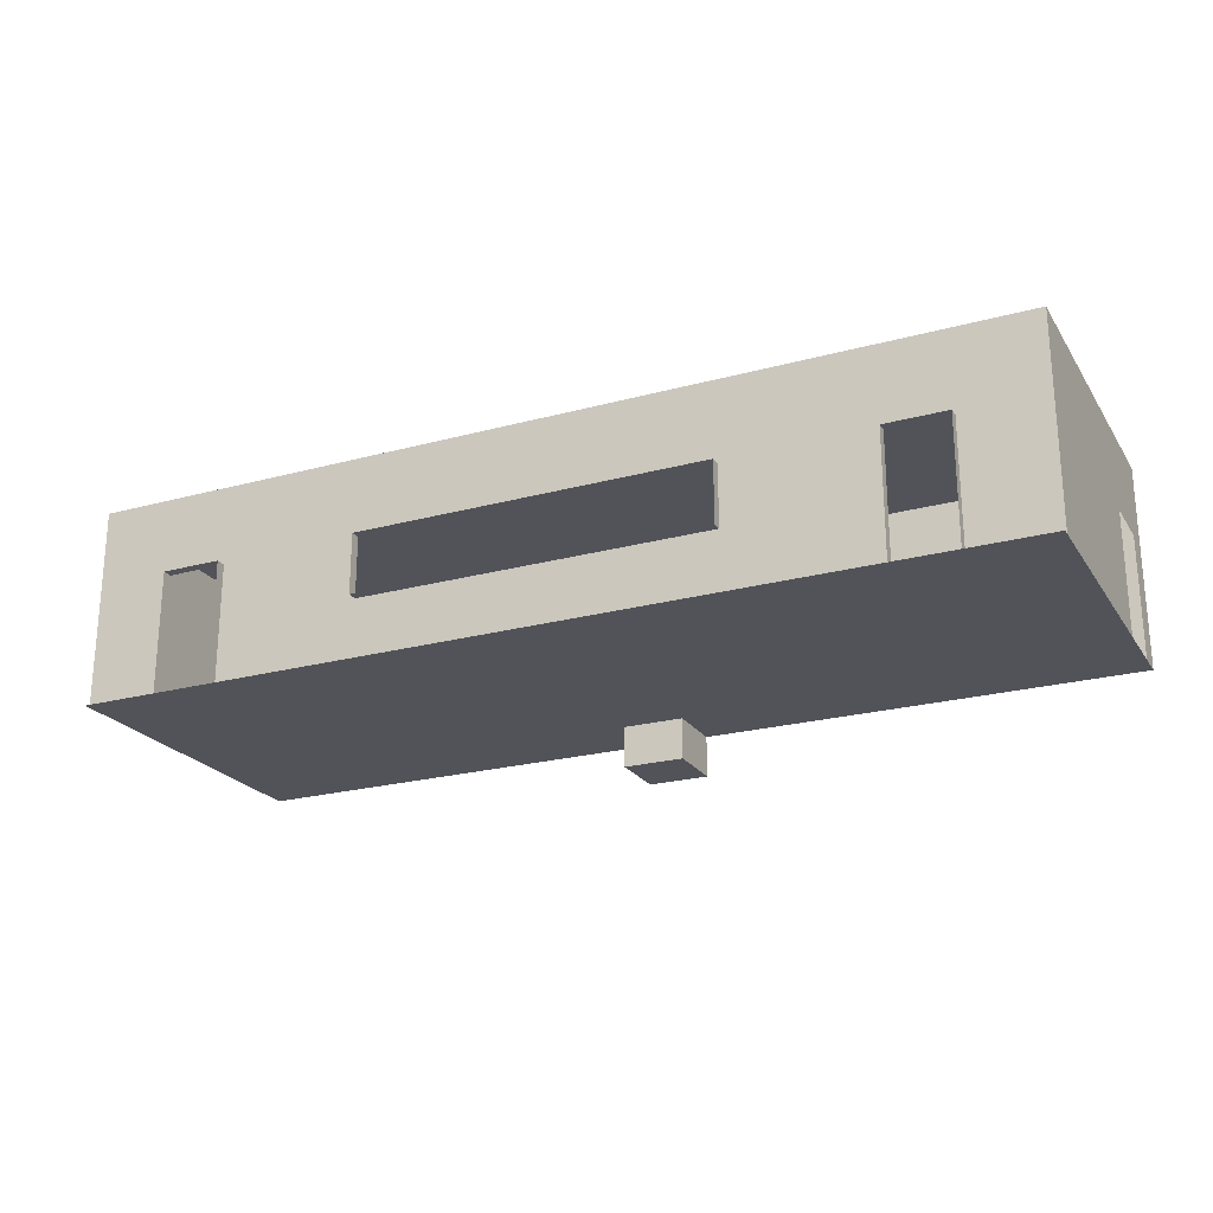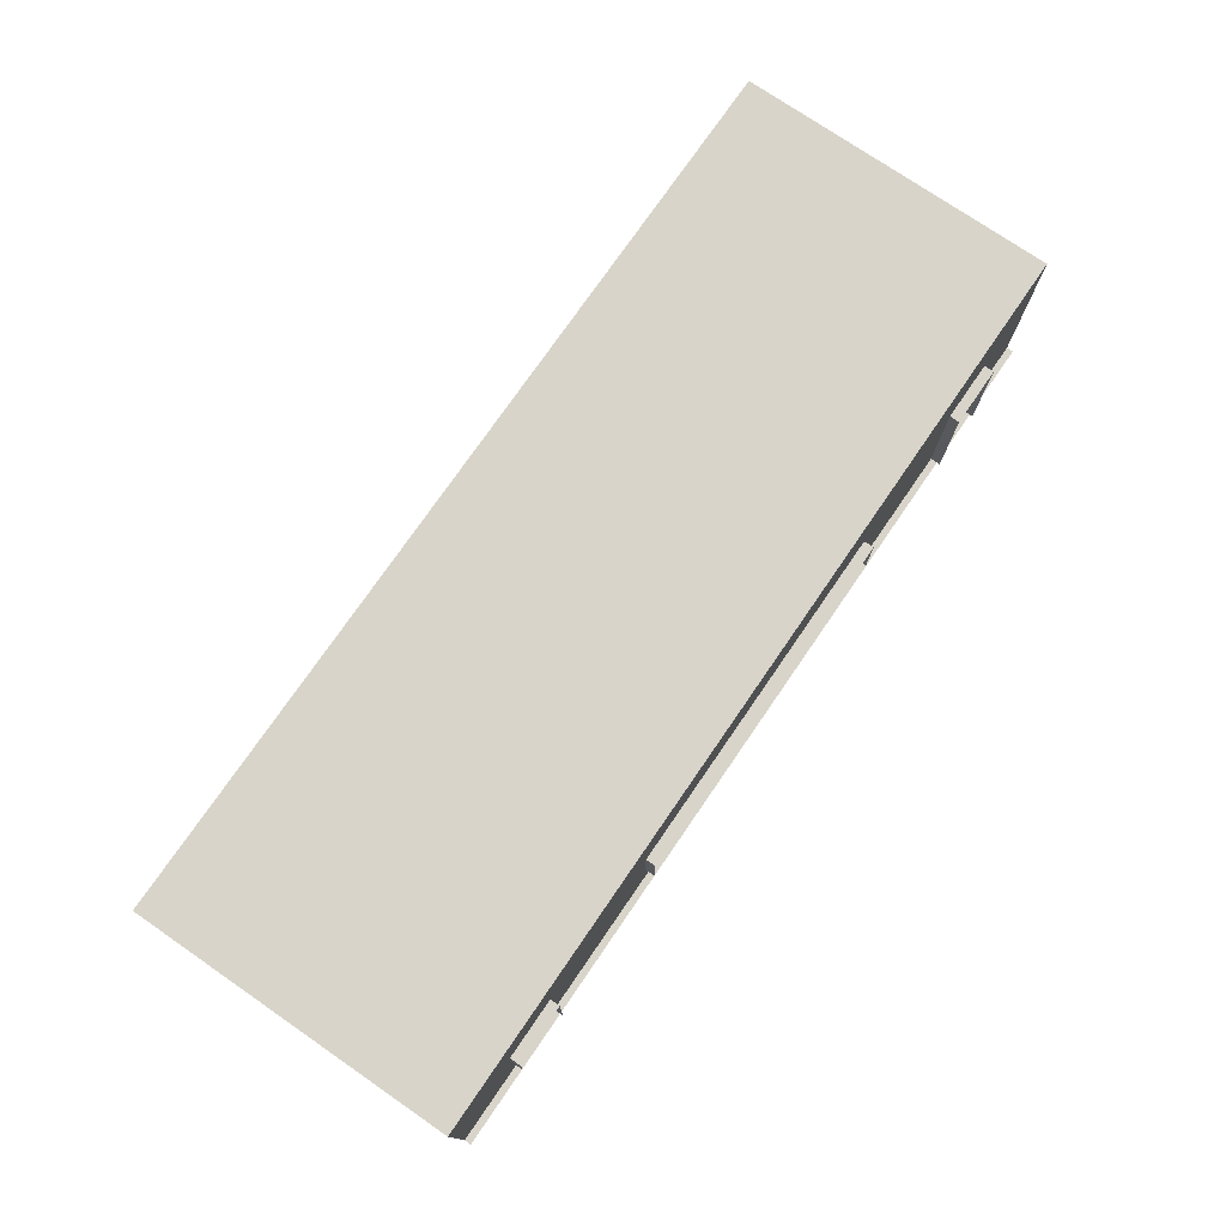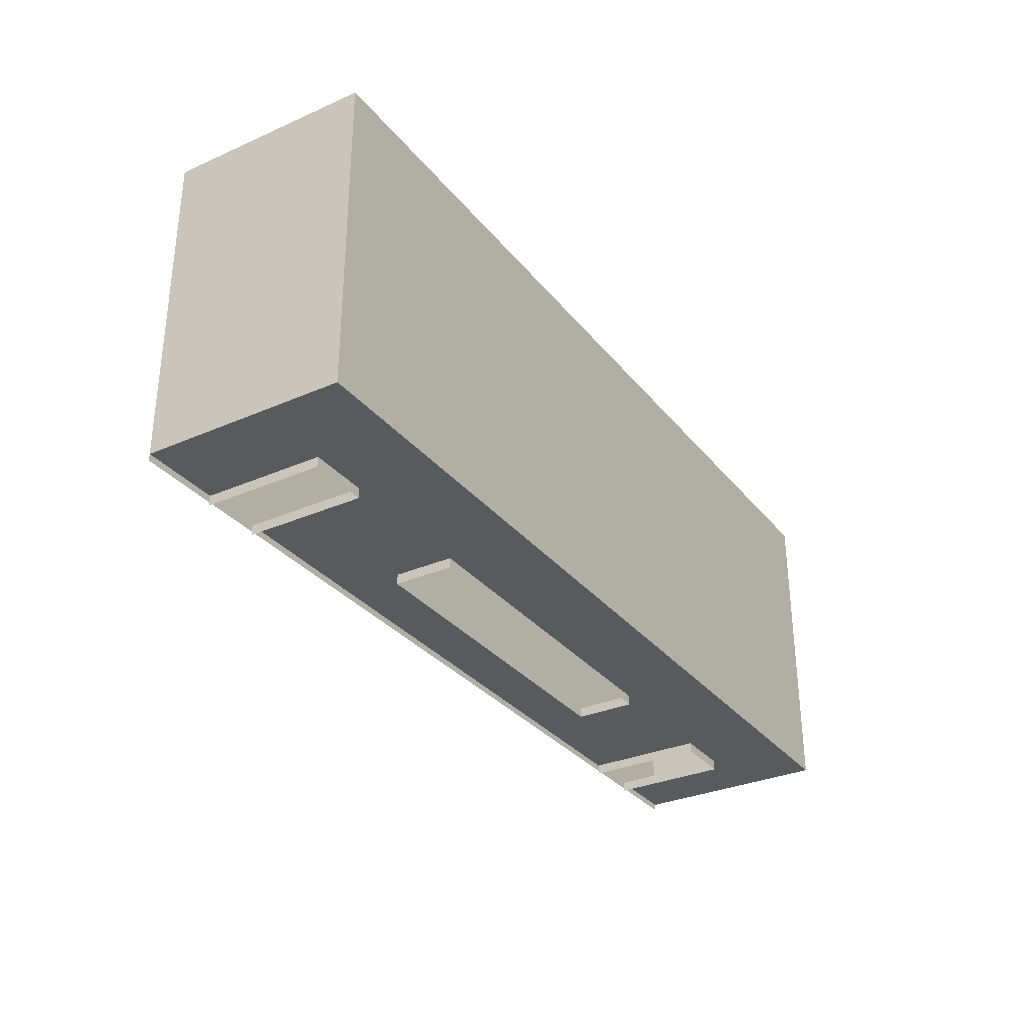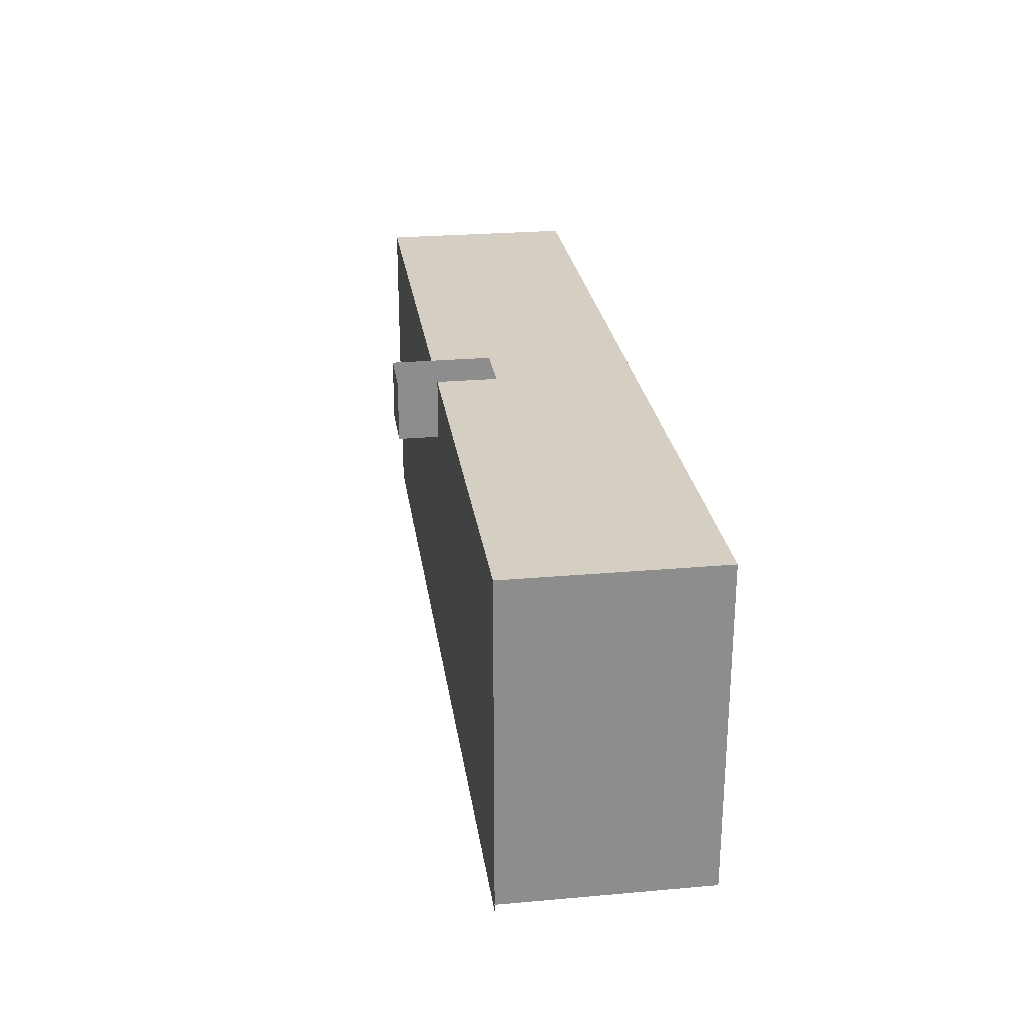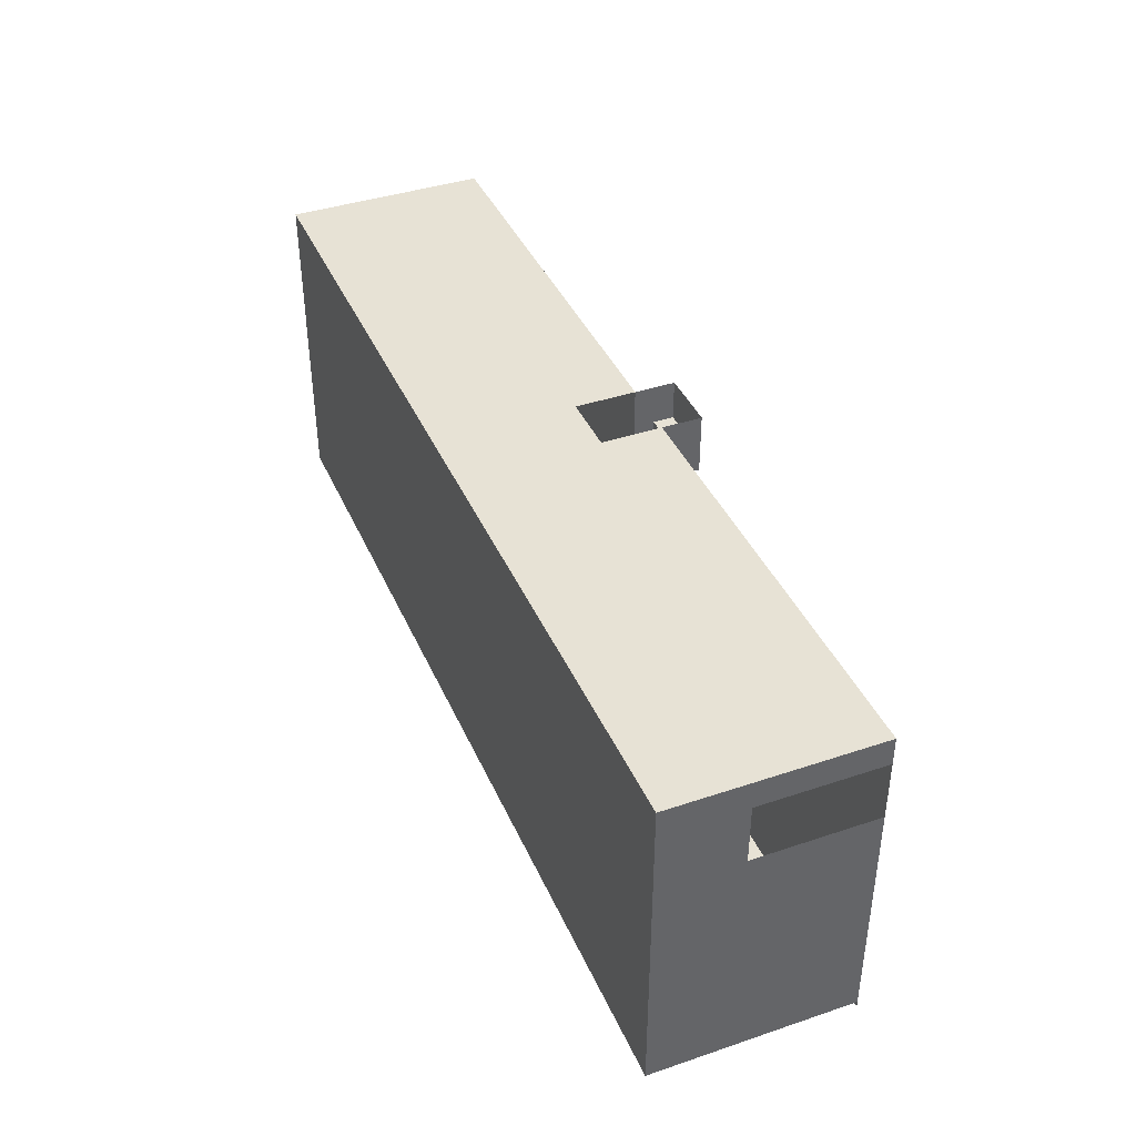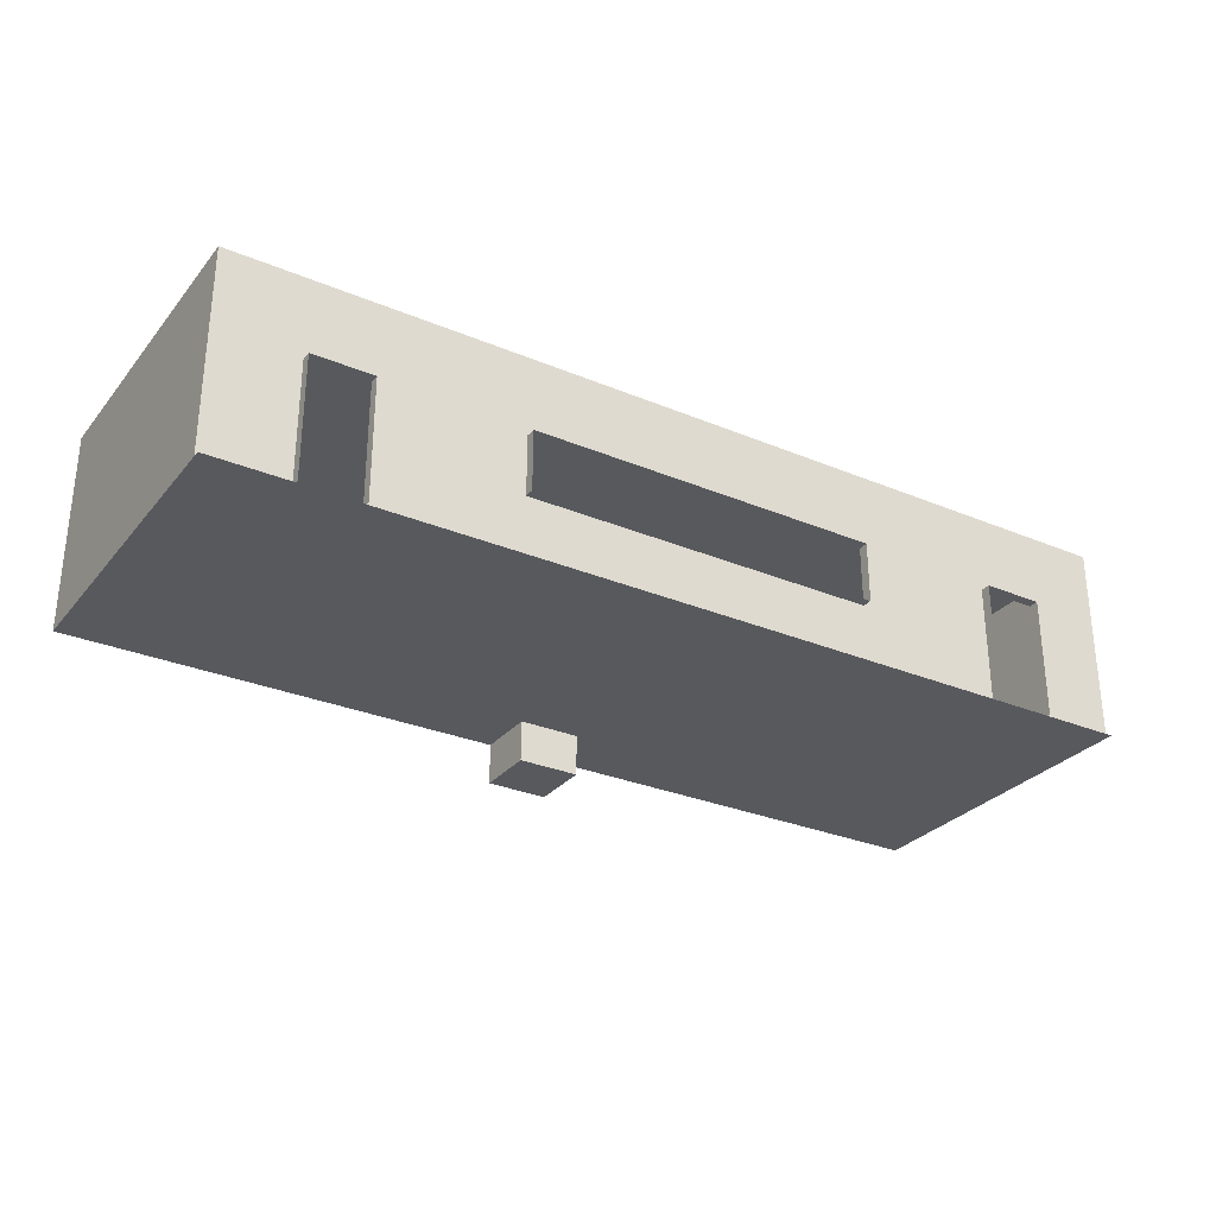
<metadata>
{"format":"obj","ext":"obj","renderer":"f3d","projection":"perspective","resolution":1024,"background":"white","views":[{"elev":-22.7,"azim":25.0,"up":"+Z"},{"elev":75.3,"azim":-55.5,"up":"+Z"},{"elev":-31.5,"azim":-58.1,"up":"+Y"},{"elev":25.8,"azim":-98.0,"up":"+Y"},{"elev":40.3,"azim":67.6,"up":"+Y"},{"elev":-29.4,"azim":-31.7,"up":"+Z"}]}
</metadata>
<code>
g Pizza_Kitchen_Walls
v -11.5 11.75 1.468
v -9.5 11.75 -1.678e-06
v -9.5 11.75 1.468
v -11.5 11.75 -1.678e-06
v -11.5 11.75 1.5
v -9.5 11.75 1.5
v 11.5 11.75 1.468
v 11.5 17.58 -1.678e-06
v 11.5 17.58 1.468
v 11.5 11.75 -1.678e-06
v 11.5 19.75 1.468
v 0.75 19.75 -1.678e-06
v 0.75 19.75 1.468
v 11.5 19.75 -1.678e-06
v 11.5 19.75 1.5
v 0.75 19.75 1.5
v -11.5 19.75 1.468
v -11.5 11.75 -1.678e-06
v -11.5 11.75 1.468
v -11.5 19.75 -1.678e-06
v -11.5 19.75 1.5
v -11.5 11.75 1.5
v 11.5 11.75 5
v 9.5 11.75 3
v 11.5 11.75 3
v 9.5 11.75 5
v 8 11.75 5
v 8 11.75 3
v 4.375 11.75 5
v 4.375 11.75 3
v -4.375 11.75 3
v -4.375 11.75 5
v -8 11.75 5
v -8 11.75 3
v -9.5 11.75 5
v -9.5 11.75 3
v -11.5 11.75 5
v -11.5 11.75 3
v -4.375 11.75 1.968
v -8 11.75 1.968
v -9.5 11.75 1.968
v -11.5 11.75 1.968
v 8 11.75 1.968
v 4.375 11.75 1.968
v 11.5 19.75 5
v 11.5 19.06 3
v 11.5 19.75 3
v 11.5 19.06 5
v 11.5 17.58 5
v 11.5 17.58 3
v 11.5 11.75 5
v 11.5 11.75 3
v 11.5 19.75 1.968
v 11.5 19.06 1.968
v 11.5 17.58 1.968
v 11.5 11.75 1.968
v -0.75 19.75 3
v -11.5 19.75 5
v -0.75 19.75 5
v -11.5 19.75 3
v 0.75 19.75 5
v 0.75 19.75 3
v 11.5 19.75 5
v 11.5 19.75 3
v -0.75 19.75 1.968
v 0.75 19.75 1.968
v 11.5 19.75 1.968
v -11.5 19.75 1.968
v -11.5 19.75 3
v -11.5 11.75 5
v -11.5 19.75 5
v -11.5 11.75 3
v -11.5 11.75 1.968
v -11.5 19.75 1.968
v 11.5 19.06 1.468
v 11.5 19.75 -1.678e-06
v 11.5 19.75 1.468
v 11.5 19.06 -1.678e-06
v 11.5 19.06 1.5
v 11.5 19.75 1.5
v 9.5 11.75 1.468
v 11.5 11.75 -1.678e-06
v 11.5 11.75 1.468
v 9.5 11.75 -1.678e-06
v -8 11.75 1.468
v -4.375 11.75 -1.678e-06
v -4.375 11.75 1.468
v -8 11.75 -1.678e-06
v 4.375 11.75 -1.678e-06
v 4.375 11.75 1.468
v 8 11.75 -1.678e-06
v 8 11.75 1.468
v -8 11.75 1.5
v -4.375 11.75 1.5
v 4.375 11.75 1.5
v 8 11.75 1.5
v -0.75 19.75 1.468
v -11.5 19.75 -1.678e-06
v -11.5 19.75 1.468
v -0.75 19.75 -1.678e-06
v -0.75 19.75 1.5
v -11.5 19.75 1.5
v 8 11.5 3
v 9.5 11.75 3
v 8 11.75 3
v 9.5 11.5 3
v 9.5 11.75 3
v 9.5 11.5 1.968
v 9.5 11.75 1.968
v 9.5 11.5 3
v 8 11.75 -1.678e-06
v 8 11.5 1.468
v 8 11.75 1.468
v 8 11.5 0
v 8 11.75 1.5
v 8 11.5 1.5
v -8 11.75 3
v -9.5 11.5 3
v -8 11.5 3
v -9.5 11.75 3
v -9.5 11.5 3
v -9.5 11.75 1.968
v -9.5 11.5 1.968
v -9.5 11.75 3
v -9.5 11.5 1.5
v -9.5 11.75 1.468
v -9.5 11.5 1.468
v -9.5 11.75 1.5
v -9.5 11.5 0
v -9.5 11.75 -1.678e-06
v -8 11.5 0
v -8 11.75 1.468
v -8 11.5 1.468
v -8 11.75 -1.678e-06
v -8 11.5 1.5
v -8 11.75 1.5
v 4.375 11.75 3
v 4.375 11.5 1.968
v 4.375 11.75 1.968
v 4.375 11.5 3
v 4.375 11.5 1.5
v -4.375 11.75 1.5
v 4.375 11.75 1.5
v -4.375 11.5 1.5
v -4.375 11.5 3
v 4.375 11.75 3
v -4.375 11.75 3
v 4.375 11.5 3
v 9.5 11.75 -1.678e-06
v 9.5 11.5 1.468
v 9.5 11.5 0
v 9.5 11.75 1.468
v 8 11.75 3
v 8 11.5 1.968
v 8 11.5 3
v 8 11.75 1.968
v -8 11.5 3
v -8 11.75 1.968
v -8 11.75 3
v -8 11.5 1.968
v -4.375 11.75 3
v -4.375 11.5 1.968
v -4.375 11.5 3
v -4.375 11.75 1.968
v 11.5 11.75 1.968
v 9.5 11.75 1.968
v -11.5 11.75 1.5
v -9.5 11.75 1.968
v -11.5 11.75 1.968
v -9.5 11.75 1.5
v 11.5 19.75 1.968
v 0.75 19.75 1.5
v 0.75 19.75 1.968
v 11.5 19.75 1.5
v -0.75 19.75 1.5
v -0.75 19.75 1.968
v -11.5 19.75 1.5
v -11.5 19.75 1.968
v -11.5 19.75 1.968
v -11.5 11.75 1.5
v -11.5 11.75 1.968
v -11.5 19.75 1.5
v 11.5 19.06 1.5
v 11.5 19.75 1.968
v 11.5 19.06 1.968
v 11.5 19.75 1.5
v 4.375 11.75 1.5
v 8 11.75 1.968
v 4.375 11.75 1.968
v 8 11.75 1.5
v 8 11.75 1.5
v 8 11.5 1.968
v 8 11.75 1.968
v 8 11.5 1.5
v -8 11.5 1.5
v -8 11.75 1.968
v -8 11.5 1.968
v -8 11.75 1.5
v -4.375 11.75 1.5
v -4.375 11.5 1.968
v -4.375 11.75 1.968
v -4.375 11.5 1.5
v 11.5 11.75 1.968
v 11.5 17.58 1.468
v 11.5 17.58 1.968
v 11.5 11.75 1.468
v 9.5 11.75 1.968
v 11.5 11.75 1.468
v 11.5 11.75 1.968
v 9.5 11.75 1.468
v 9.5 11.75 1.468
v 9.5 11.5 1.968
v 9.5 11.5 1.468
v 9.5 11.75 1.968
v -9.5 11.5 1.5
v -9.5 11.75 1.968
v -9.5 11.75 1.5
v -9.5 11.5 1.968
v -4.375 11.75 1.5
v -8 11.75 1.968
v -8 11.75 1.5
v -4.375 11.75 1.968
v 4.375 11.75 1.5
v 4.375 11.5 1.968
v 4.375 11.5 1.5
v 4.375 11.75 1.968
v -11.5 11.75 5
v 11.5 19.75 5
v -11.5 19.75 5
v 11.5 11.75 5
v -0.75 19.75 -1.831e-06
v -0.75 18.25 -1
v -0.75 18.25 -1.831e-06
v -0.75 19.75 -1
v 0.75 18.25 -1.831e-06
v 0.75 19.75 -1
v 0.75 19.75 -1.831e-06
v 0.75 18.25 -1
v -0.75 18.25 -1.831e-06
v 0.75 18.25 -1
v 0.75 18.25 -1.831e-06
v -0.75 18.25 -1
v 0.75 19.75 -1
v -0.75 18.25 -1
v -0.75 19.75 -1
v 0.75 18.25 -1
v -0.75 18.25 -1.831e-06
v -11.5 19.75 -1.831e-06
v -0.75 19.75 -1.831e-06
v -11.5 11.58 4.026e-07
v 11.5 11.58 4.026e-07
v 0.75 18.25 -1.831e-06
v 11.5 19.75 -1.831e-06
v 0.75 19.75 -1.831e-06
v -0.75 18.25 -0.5
v 0.75 18.75 -0.5
v 0.75 18.25 -0.5
v -0.75 18.75 -0.5
v 0.75 18.75 -1
v -0.75 18.75 -0.5
v -0.75 18.75 -1
v 0.75 18.75 -0.5
g Pizza_Kitchen_Walls_0
f 3 2 1
f 4 1 2
f 1 5 3
f 6 3 5
f 9 8 7
f 10 7 8
f 13 12 11
f 14 11 12
f 11 15 13
f 16 13 15
f 19 18 17
f 20 17 18
f 17 21 19
f 22 19 21
f 25 24 23
f 26 23 24
f 26 24 27
f 28 27 24
f 27 28 29
f 30 29 28
f 30 31 29
f 32 29 31
f 32 31 33
f 34 33 31
f 33 34 35
f 36 35 34
f 35 36 37
f 38 37 36
f 31 39 34
f 40 34 39
f 36 41 38
f 42 38 41
f 28 43 30
f 44 30 43
f 47 46 45
f 48 45 46
f 48 46 49
f 50 49 46
f 49 50 51
f 52 51 50
f 47 53 46
f 54 46 53
f 50 55 52
f 56 52 55
f 59 58 57
f 60 57 58
f 59 57 61
f 62 61 57
f 61 62 63
f 64 63 62
f 57 65 62
f 66 62 65
f 62 66 64
f 67 64 66
f 60 68 57
f 65 57 68
f 71 70 69
f 72 69 70
f 72 73 69
f 74 69 73
f 77 76 75
f 78 75 76
f 75 79 77
f 80 77 79
f 83 82 81
f 84 81 82
f 87 86 85
f 88 85 86
f 86 87 89
f 90 89 87
f 89 90 91
f 92 91 90
f 85 93 87
f 94 87 93
f 87 94 90
f 90 95 92
f 95 90 94
f 96 92 95
f 99 98 97
f 100 97 98
f 97 101 99
f 102 99 101
f 105 104 103
f 106 103 104
f 109 108 107
f 110 107 108
f 113 112 111
f 114 111 112
f 113 115 112
f 116 112 115
f 119 118 117
f 120 117 118
f 123 122 121
f 124 121 122
f 127 126 125
f 128 125 126
f 127 129 126
f 130 126 129
f 133 132 131
f 134 131 132
f 133 135 132
f 136 132 135
f 139 138 137
f 140 137 138
f 143 142 141
f 144 141 142
f 147 146 145
f 148 145 146
f 151 150 149
f 152 149 150
f 155 154 153
f 156 153 154
f 159 158 157
f 160 157 158
f 163 162 161
f 164 161 162
f 25 165 24
f 166 24 165
g Pizza_Kitchen_Walls_1
f 169 168 167
f 170 167 168
f 173 172 171
f 174 171 172
f 172 173 175
f 176 175 173
f 175 176 177
f 178 177 176
f 181 180 179
f 182 179 180
f 185 184 183
f 186 183 184
f 189 188 187
f 190 187 188
f 193 192 191
f 194 191 192
f 197 196 195
f 198 195 196
f 201 200 199
f 202 199 200
f 205 204 203
f 206 203 204
f 209 208 207
f 210 207 208
f 213 212 211
f 214 211 212
f 217 216 215
f 218 215 216
f 221 220 219
f 222 219 220
f 225 224 223
f 226 223 224
g Pizza_Kitchen_Walls_2
f 229 228 227
f 230 227 228
g Pizza_Kitchen_Walls_3
f 233 232 231
f 234 231 232
f 237 236 235
f 238 235 236
f 241 240 239
f 242 239 240
f 245 244 243
f 246 243 244
f 249 248 247
f 248 250 247
f 250 251 247
f 252 247 251
f 253 252 251
f 254 252 253
f 257 256 255
f 258 255 256
f 261 260 259
f 262 259 260

</code>
